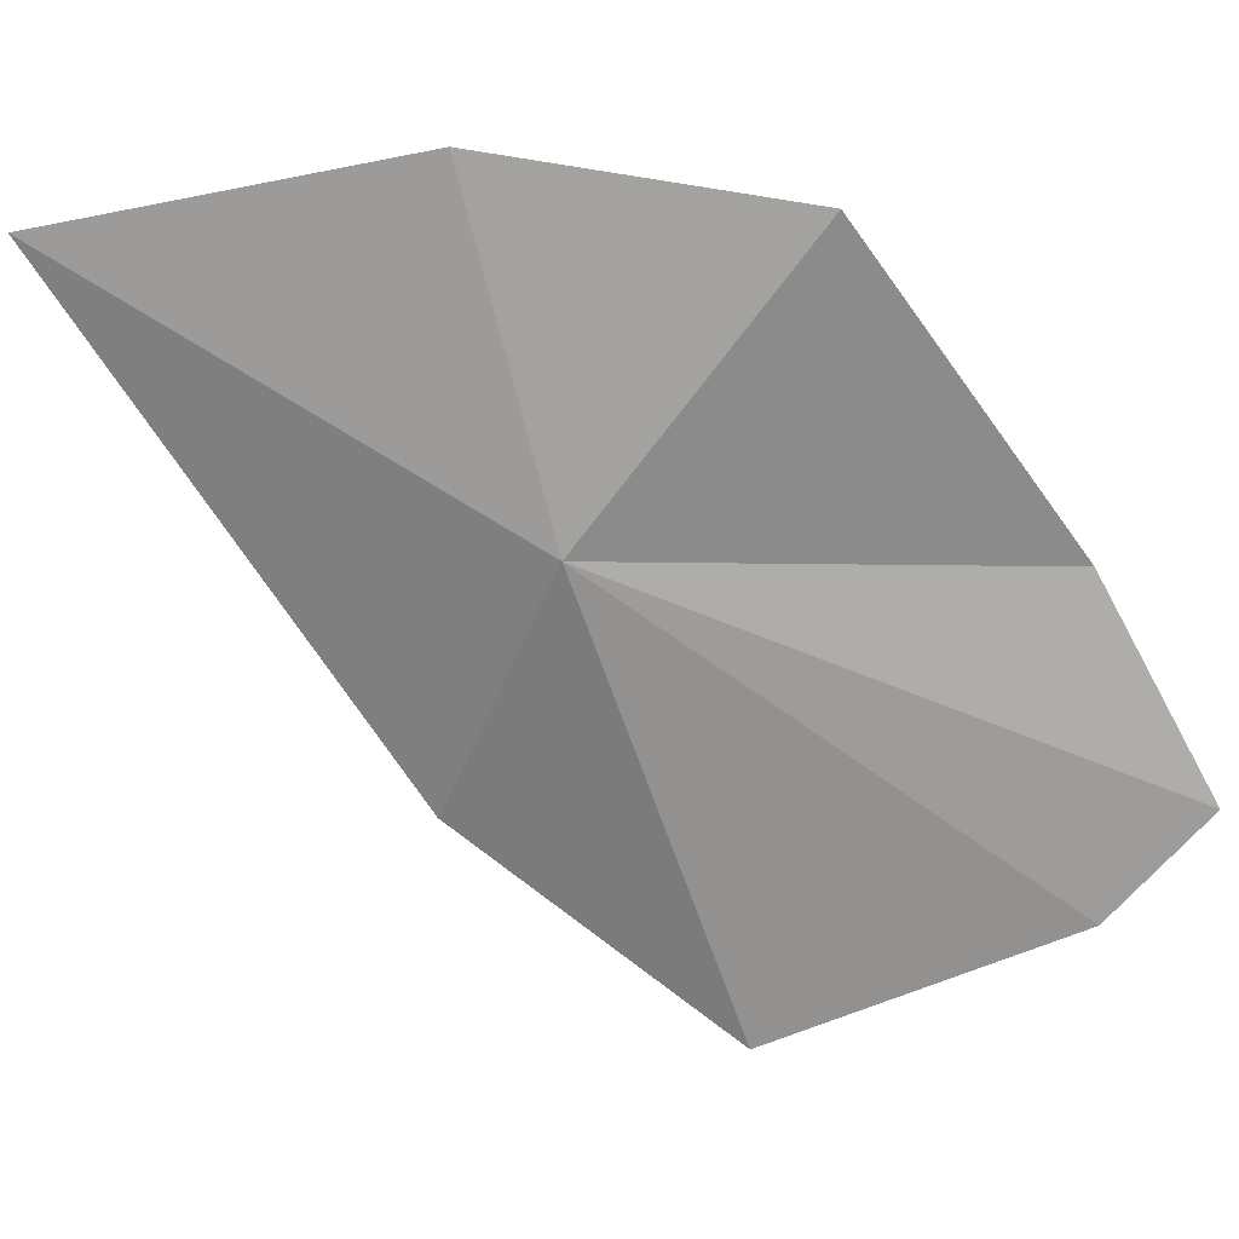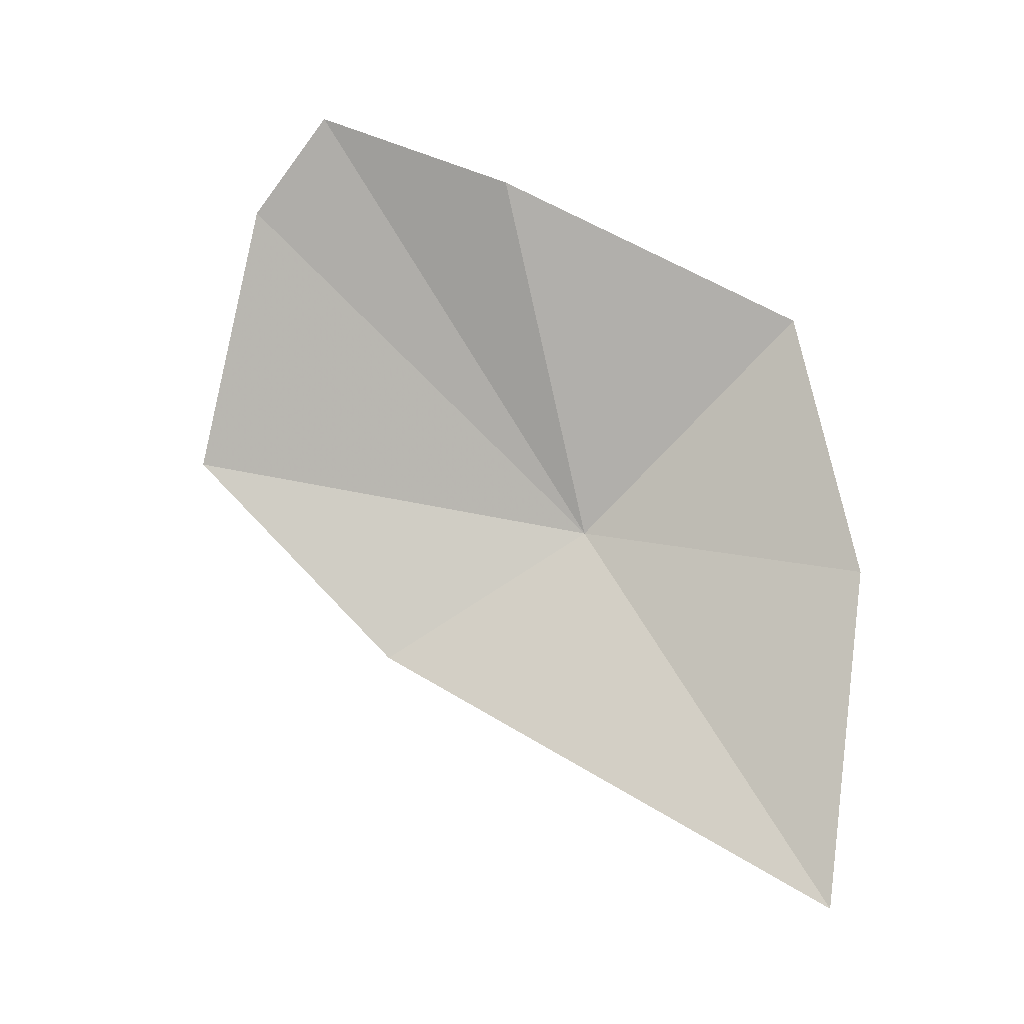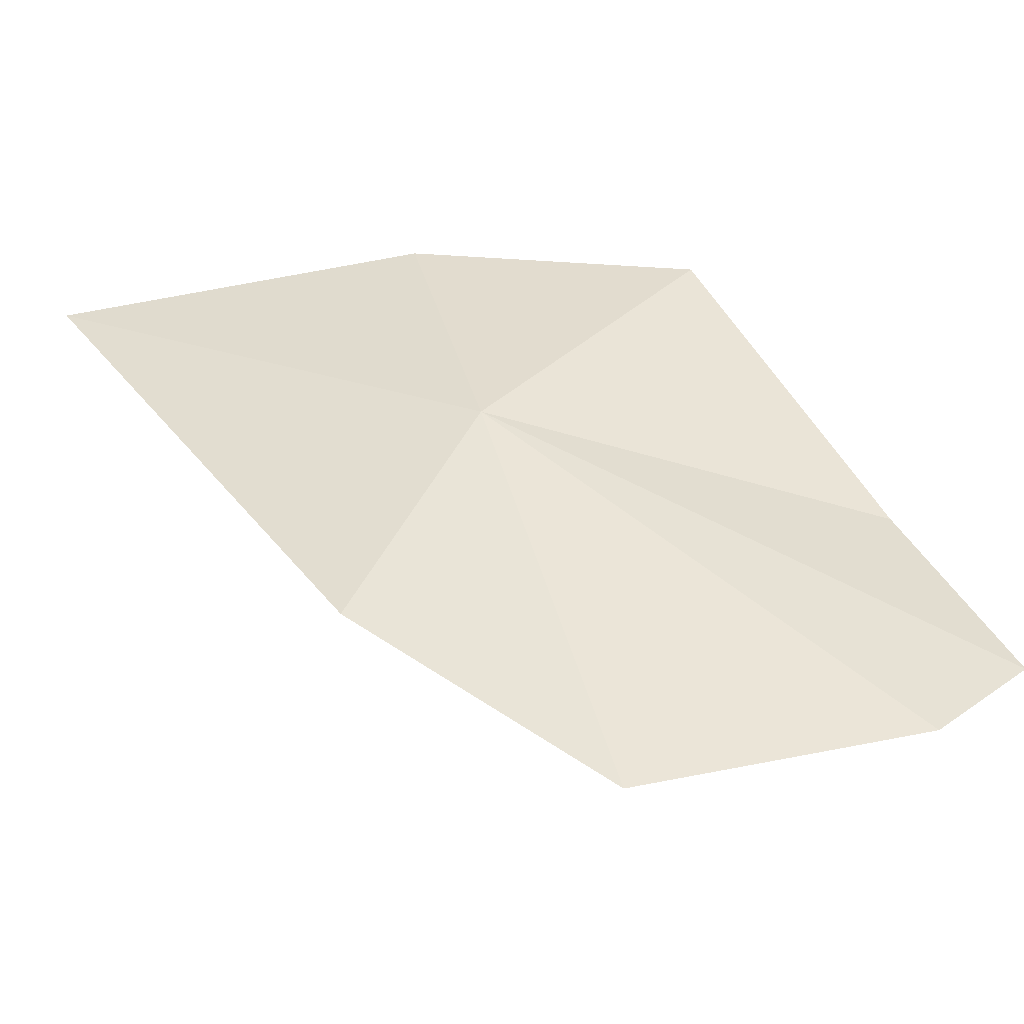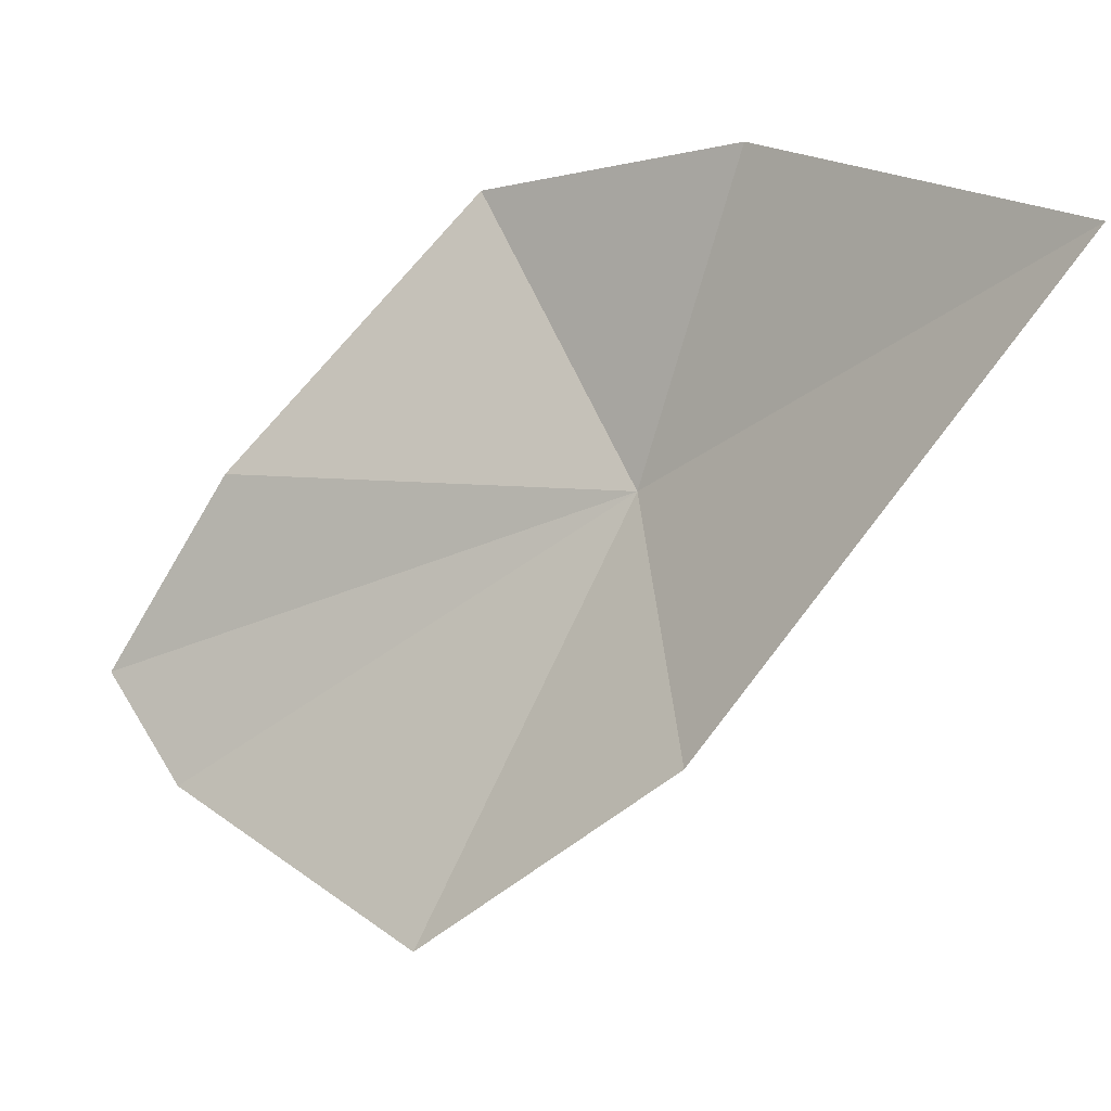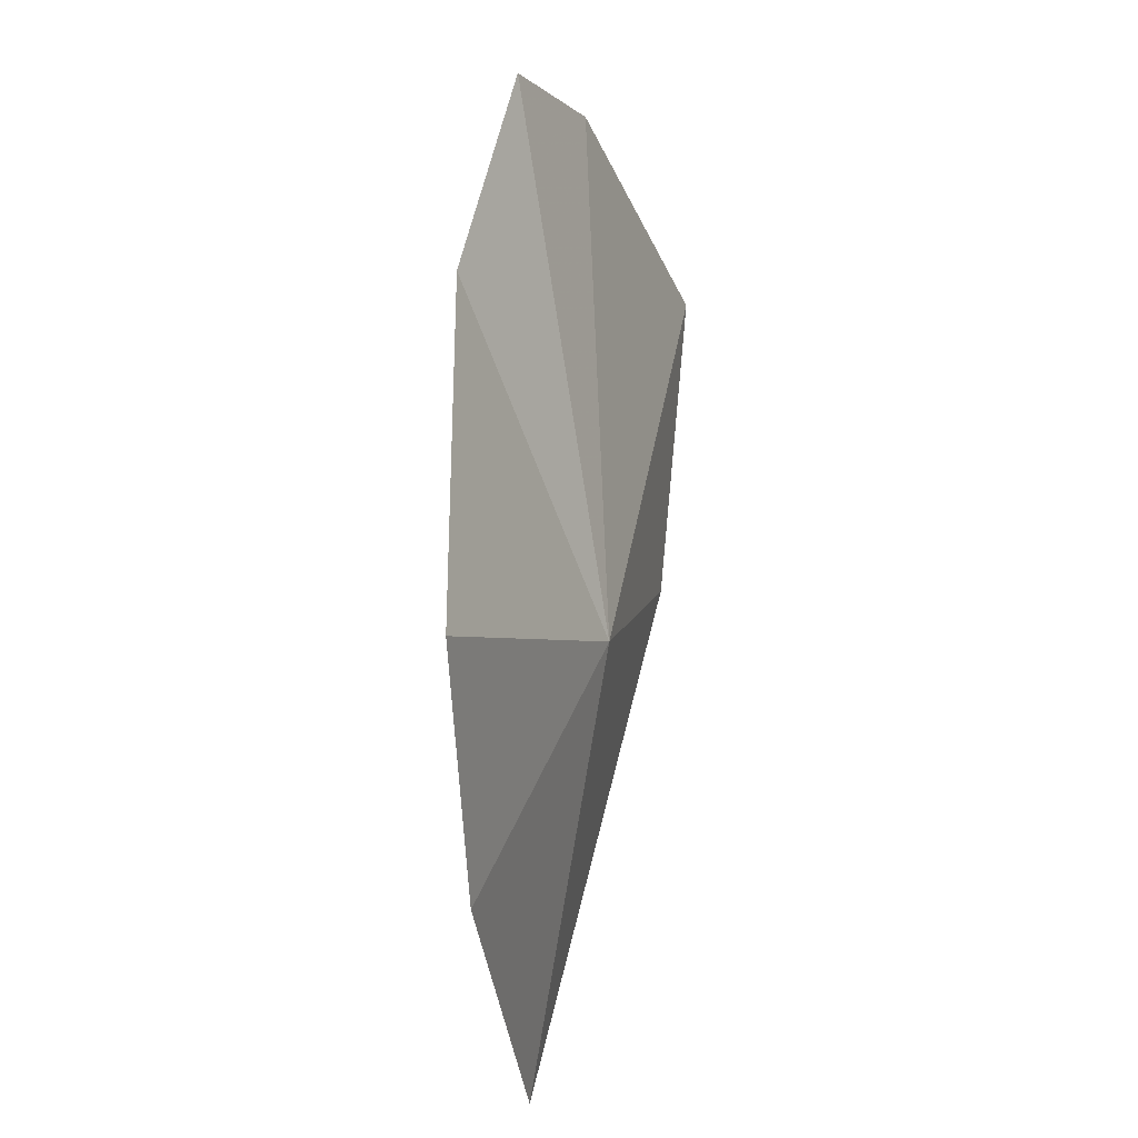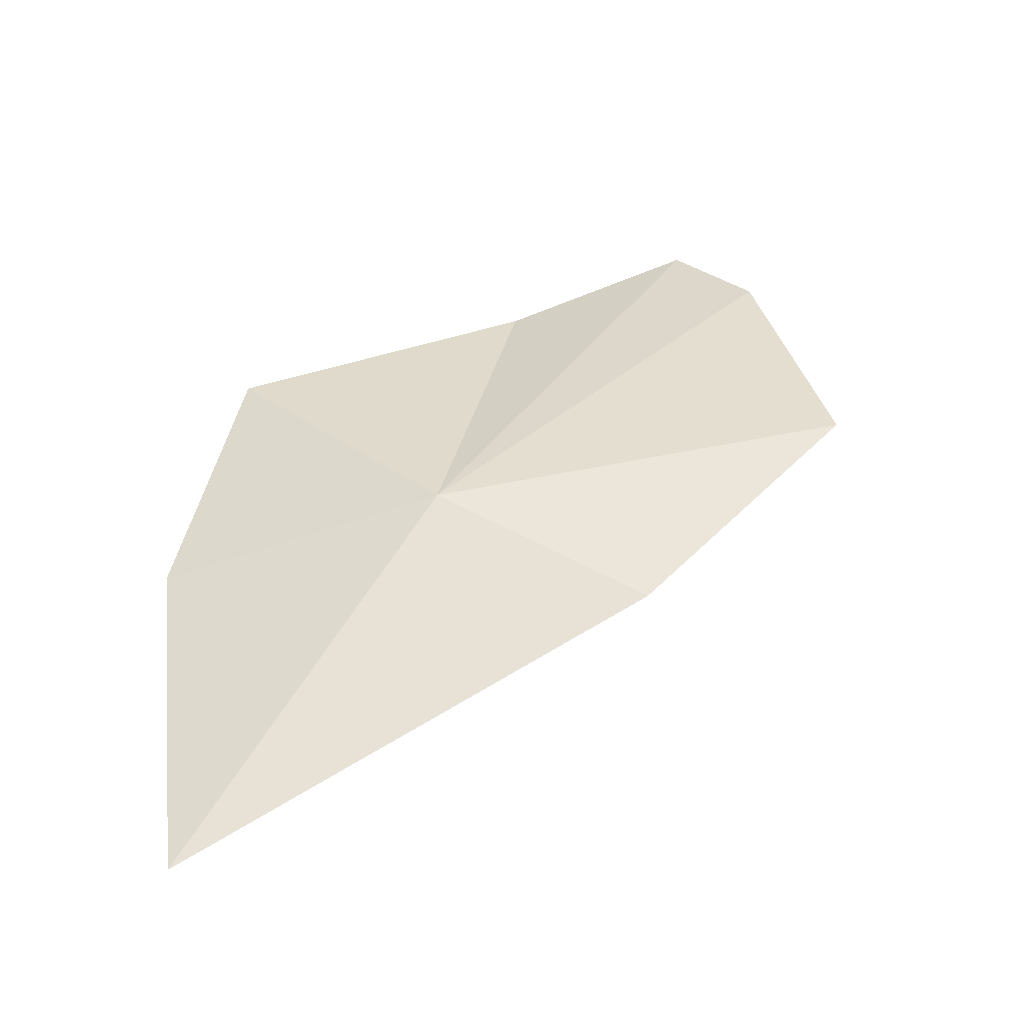
<metadata>
{"format":"obj","ext":"obj","renderer":"f3d","projection":"perspective","resolution":1024,"background":"white","views":[{"elev":3.8,"azim":-69.1,"up":"+Y"},{"elev":-12.8,"azim":117.9,"up":"+Z"},{"elev":-65.2,"azim":-79.1,"up":"+Y"},{"elev":10.2,"azim":137.2,"up":"+Y"},{"elev":43.3,"azim":-143.2,"up":"+Z"},{"elev":-32.5,"azim":-63.5,"up":"+Z"}]}
</metadata>
<code>
v -13.46 -5.549 26.84
v -14.91 1.07 25.51
v -15.34 -0.1268 17.63
v -9.35 -14.28 28.73
v -11.69 -10.13 23.8
v -8.057 -11.93 34.62
v -13.71 0.01417 31.62
v -9.513 -5.677 34.77
v -7.846 -9.849 36.63
f 1 2 3
f 1 5 4
f 1 4 6
f 1 7 2
f 1 3 5
f 1 9 8
f 1 6 9
f 1 8 7

</code>
